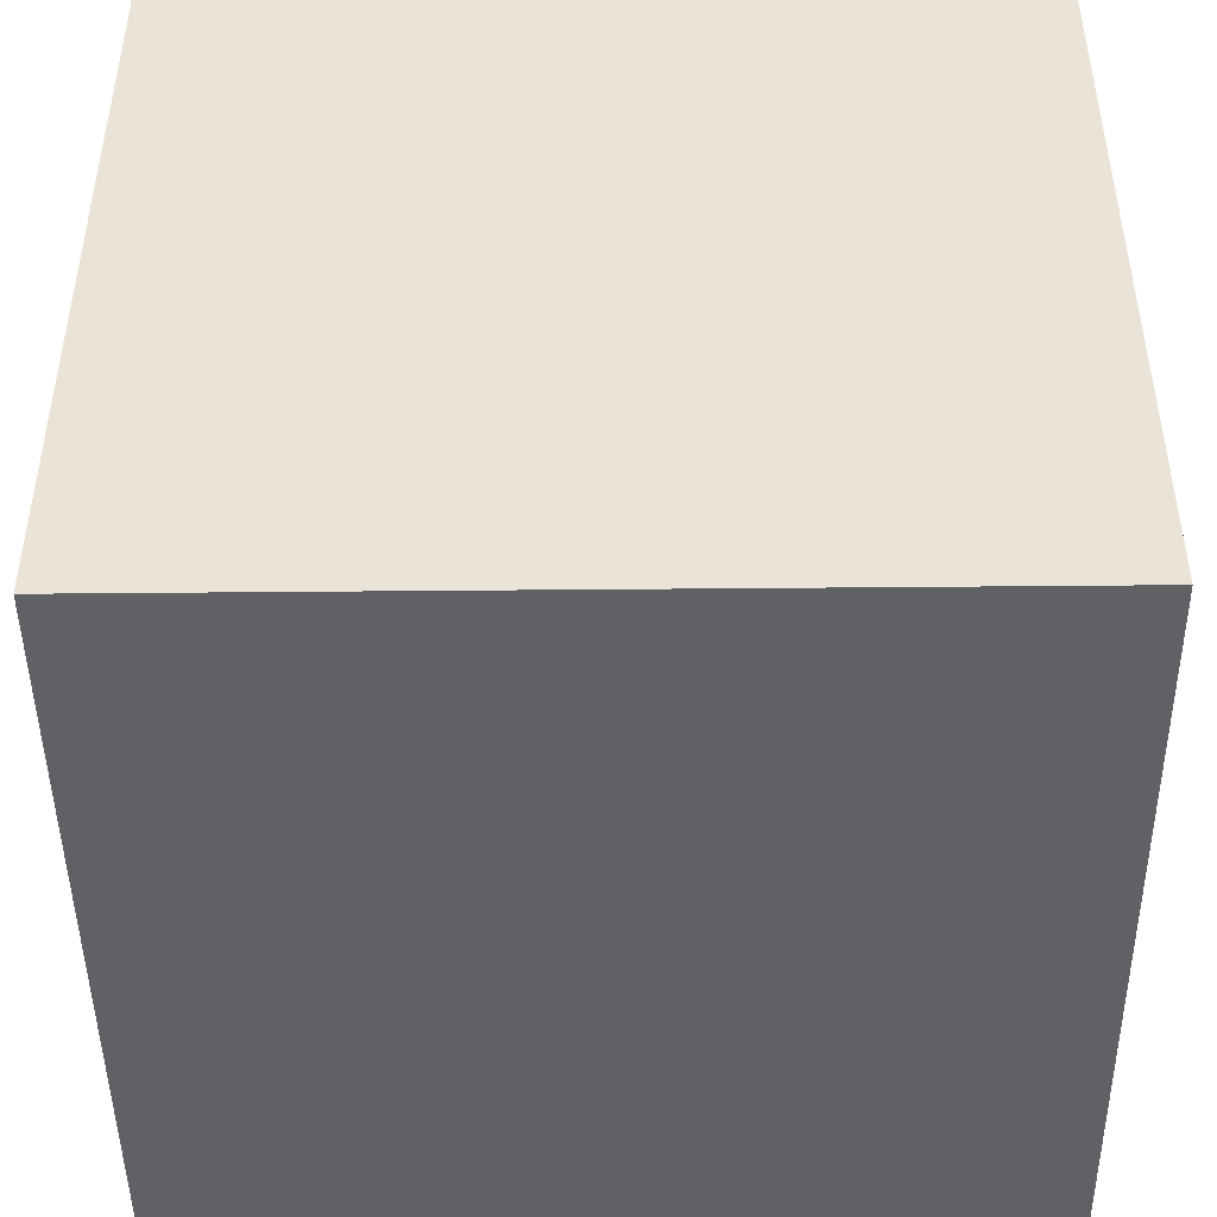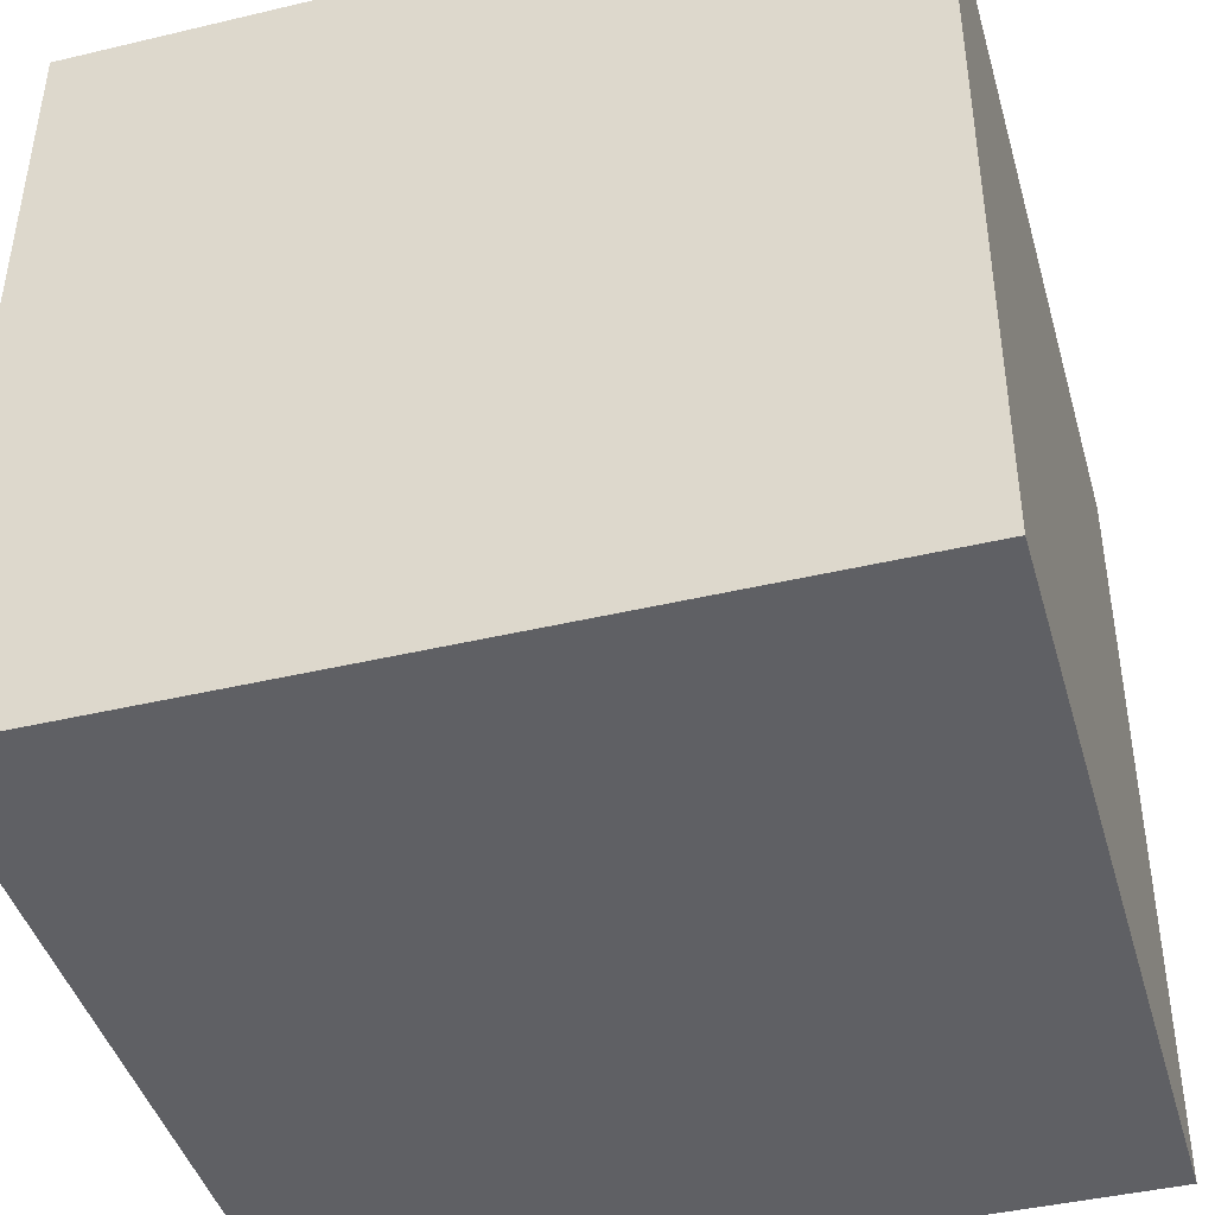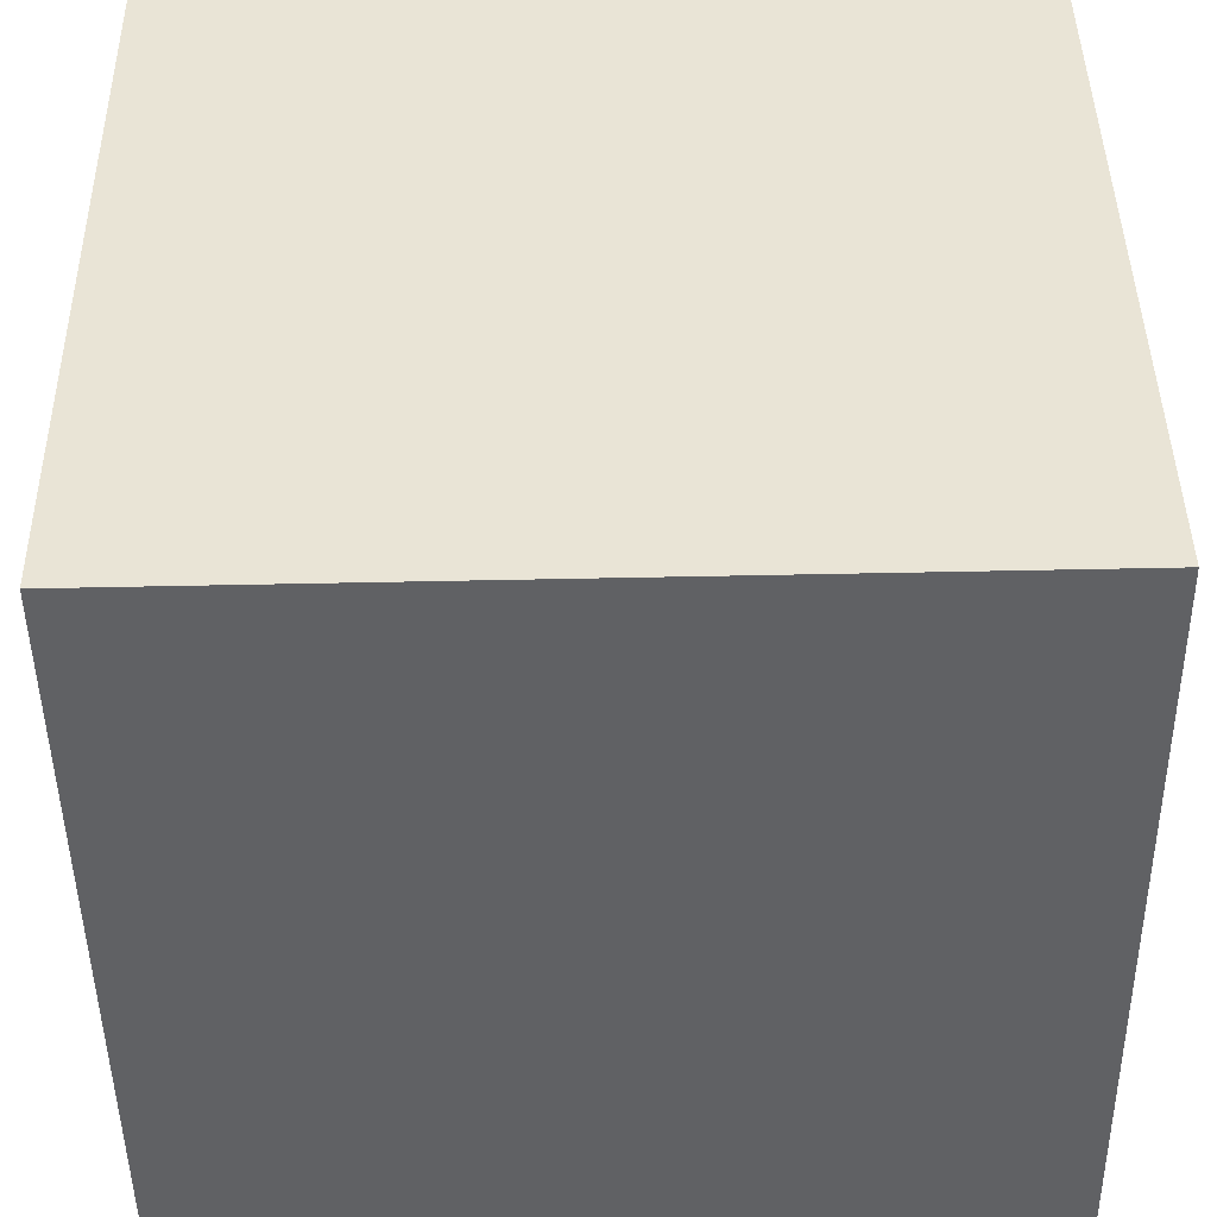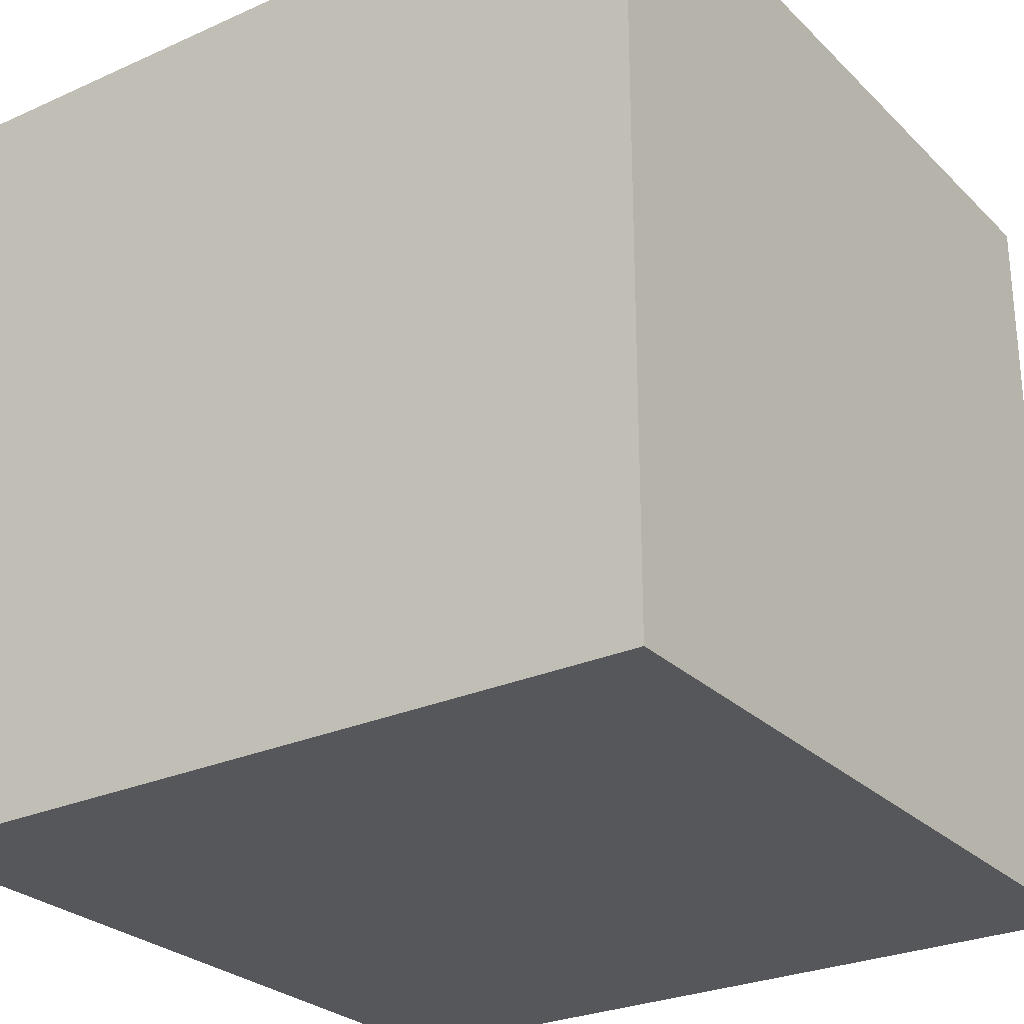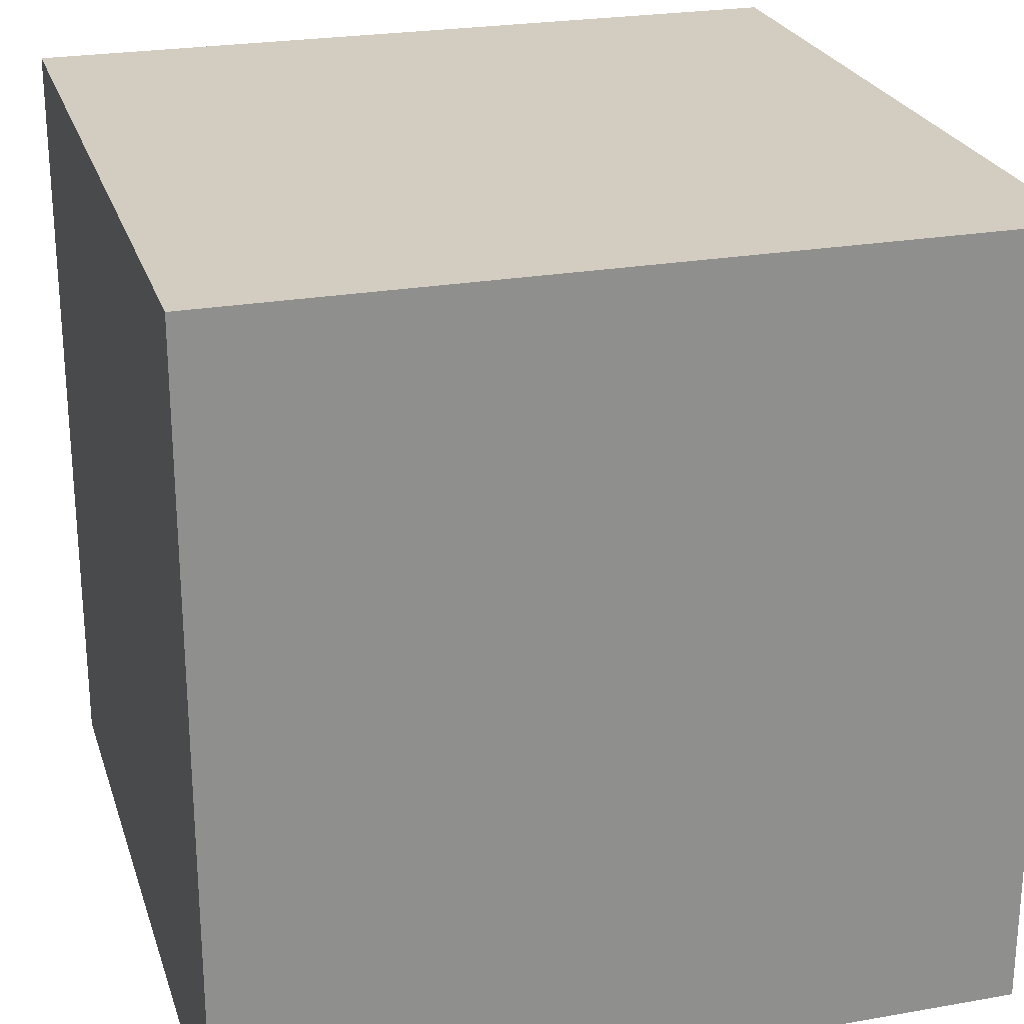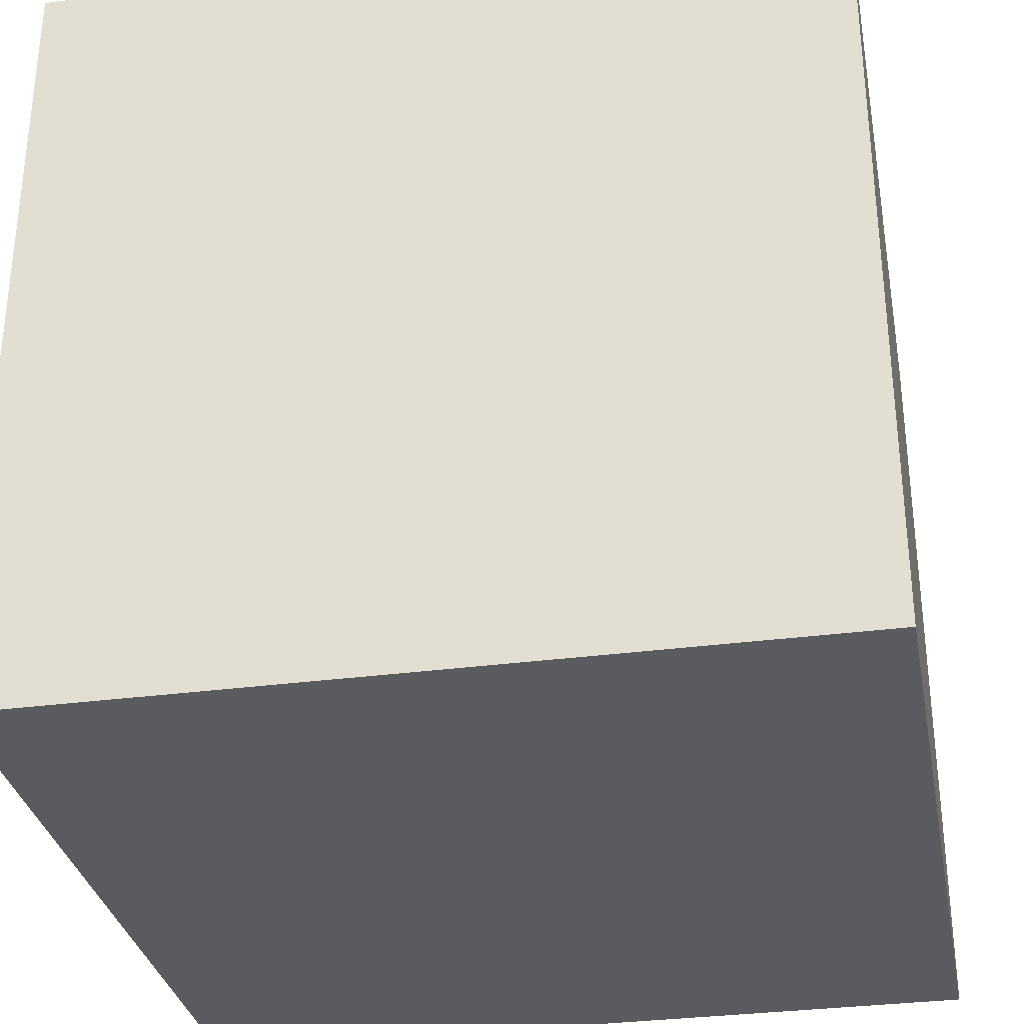
<metadata>
{"format":"obj","ext":"obj","renderer":"f3d","projection":"perspective","resolution":1024,"background":"white","views":[{"elev":-47.0,"azim":-89.4,"up":"+Y"},{"elev":-42.7,"azim":105.8,"up":"+Y"},{"elev":42.9,"azim":-0.8,"up":"+Y"},{"elev":-27.1,"azim":125.4,"up":"+Z"},{"elev":24.6,"azim":164.6,"up":"+Z"},{"elev":-32.1,"azim":11.3,"up":"+Z"}]}
</metadata>
<code>
o Cube
v -1.012 0.9879 -1
v -1.012 0.9879 1
v 0.9879 1.012 1
v 0.9879 1.012 -1
v -0.9879 -1.012 -1
v -0.9879 -1.012 1
v 1.012 -0.9879 1
v 1.012 -0.9879 -1
f 1 2 4
f 5 8 7
f 1 5 2
f 2 6 7
f 3 7 8
f 5 1 8
f 2 3 4
f 6 5 7
f 5 6 2
f 3 2 7
f 4 3 8
f 1 4 8

</code>
